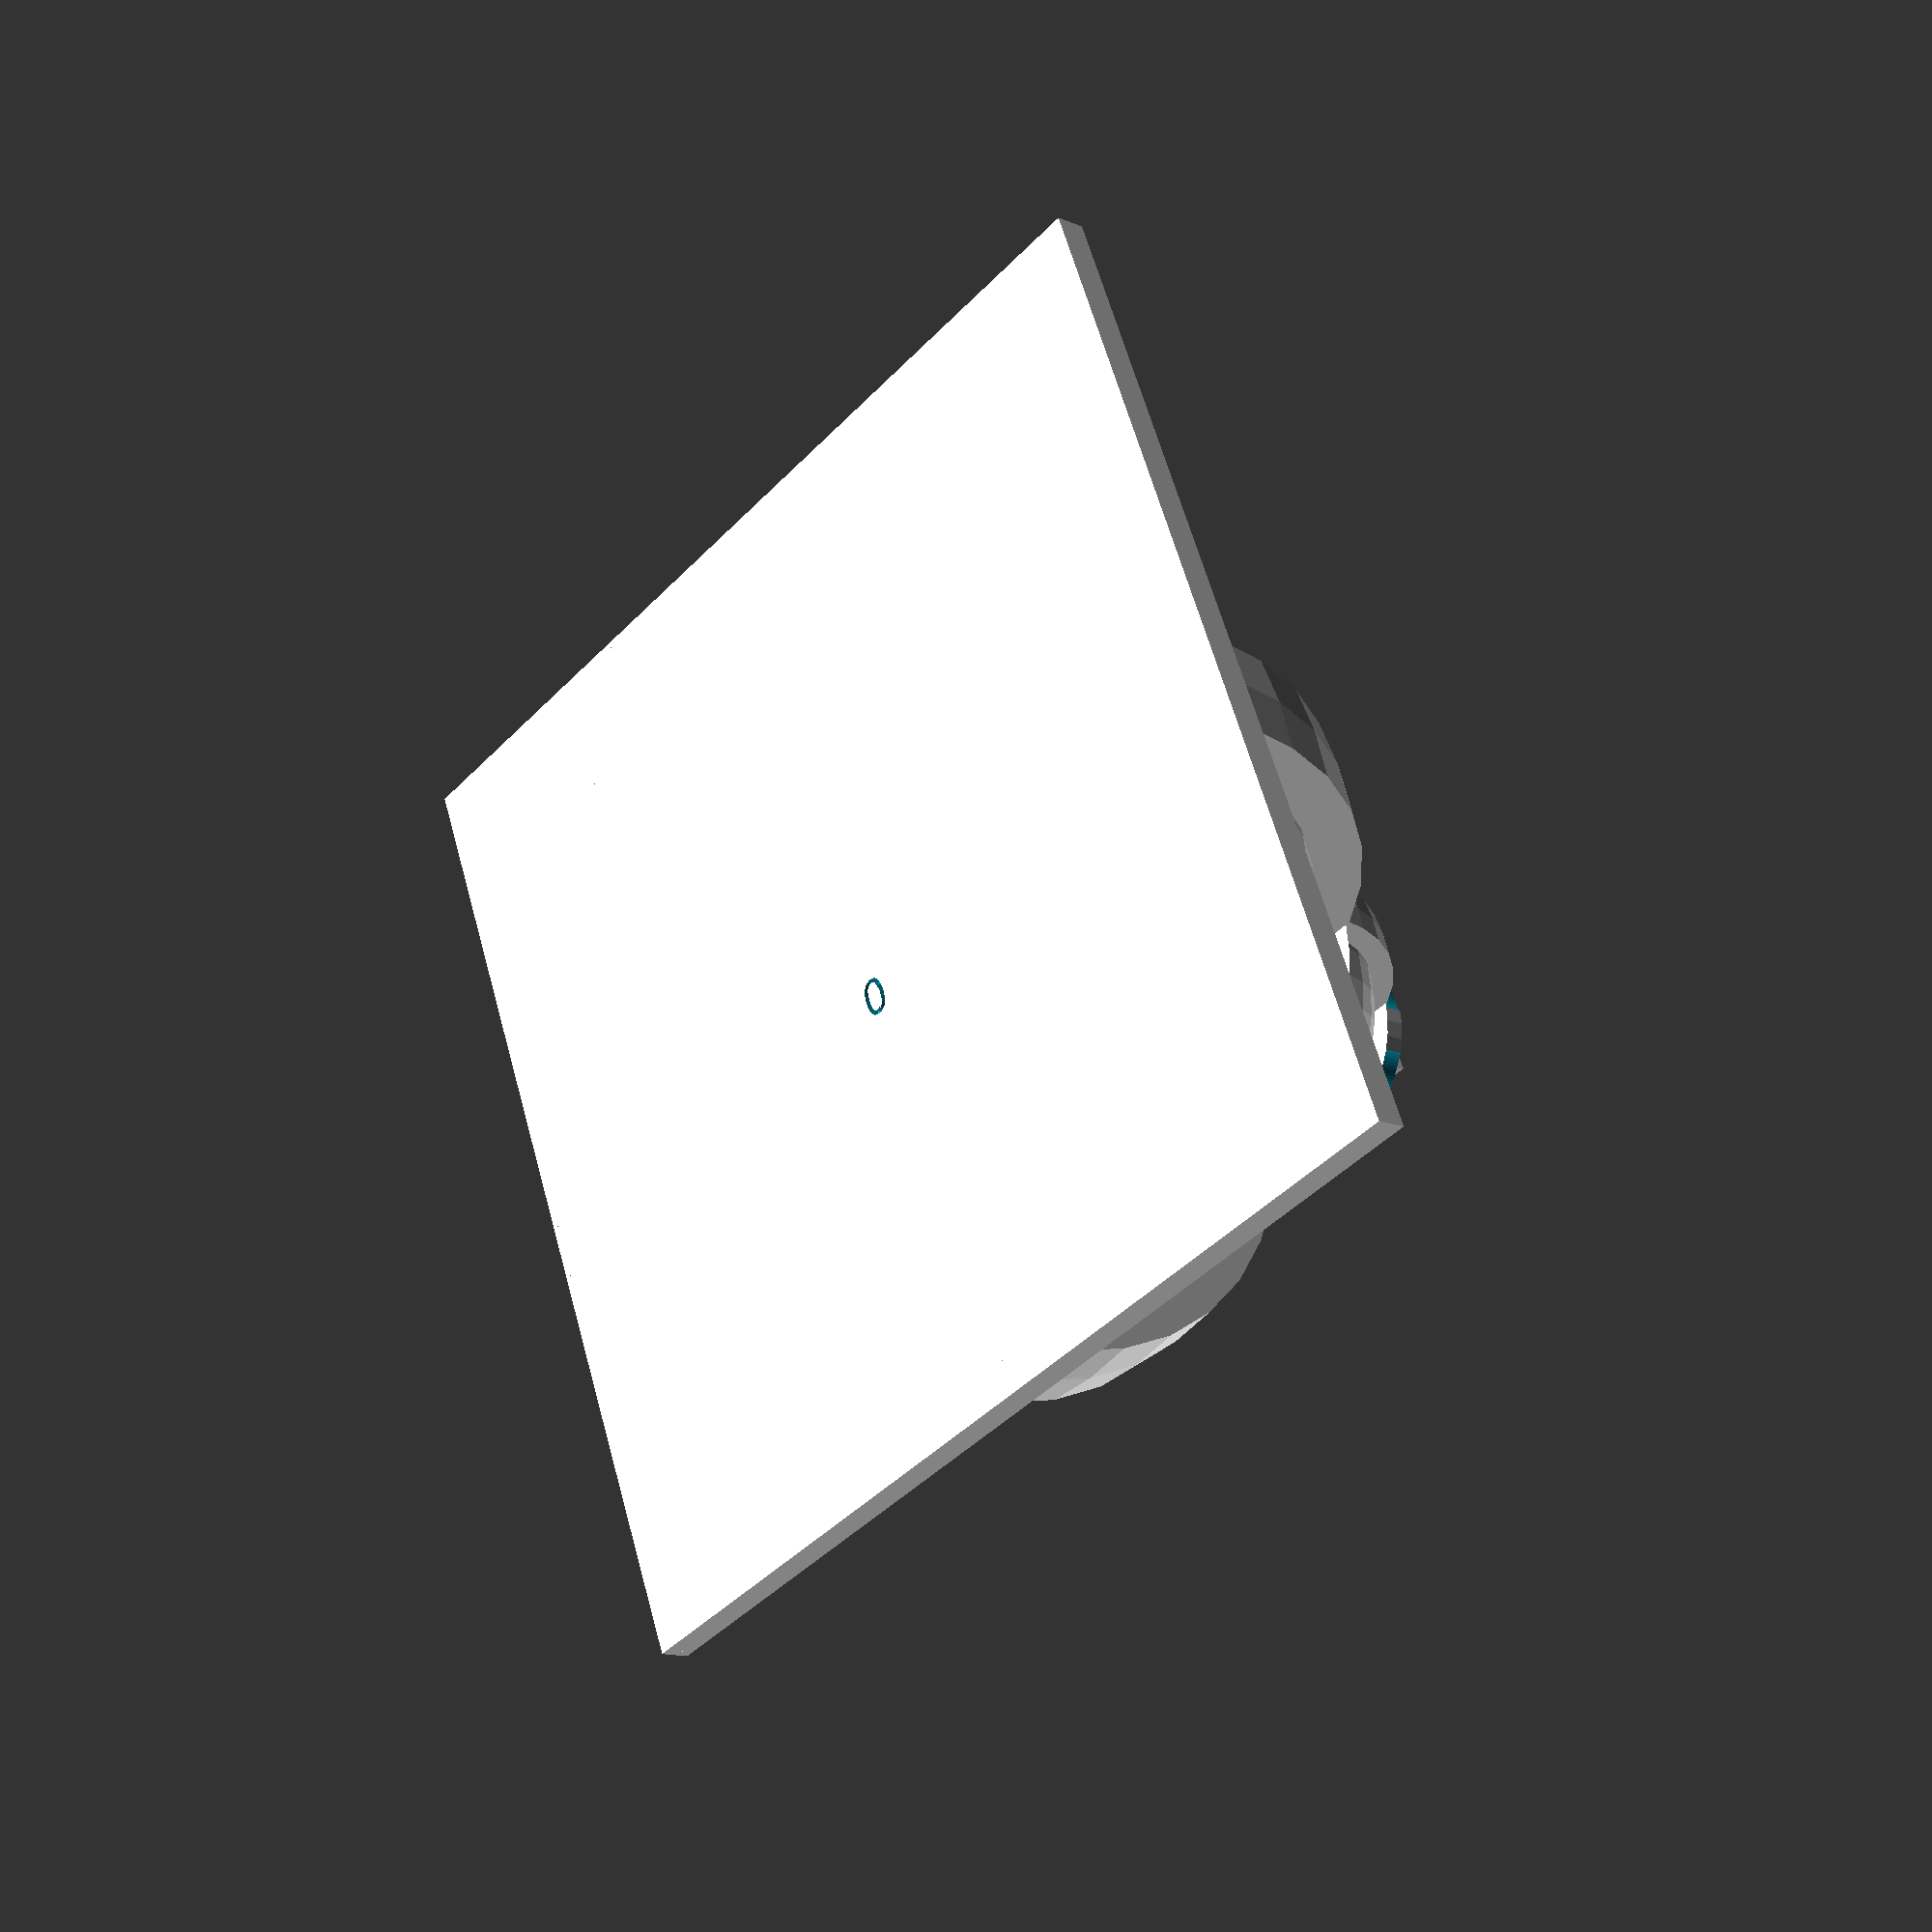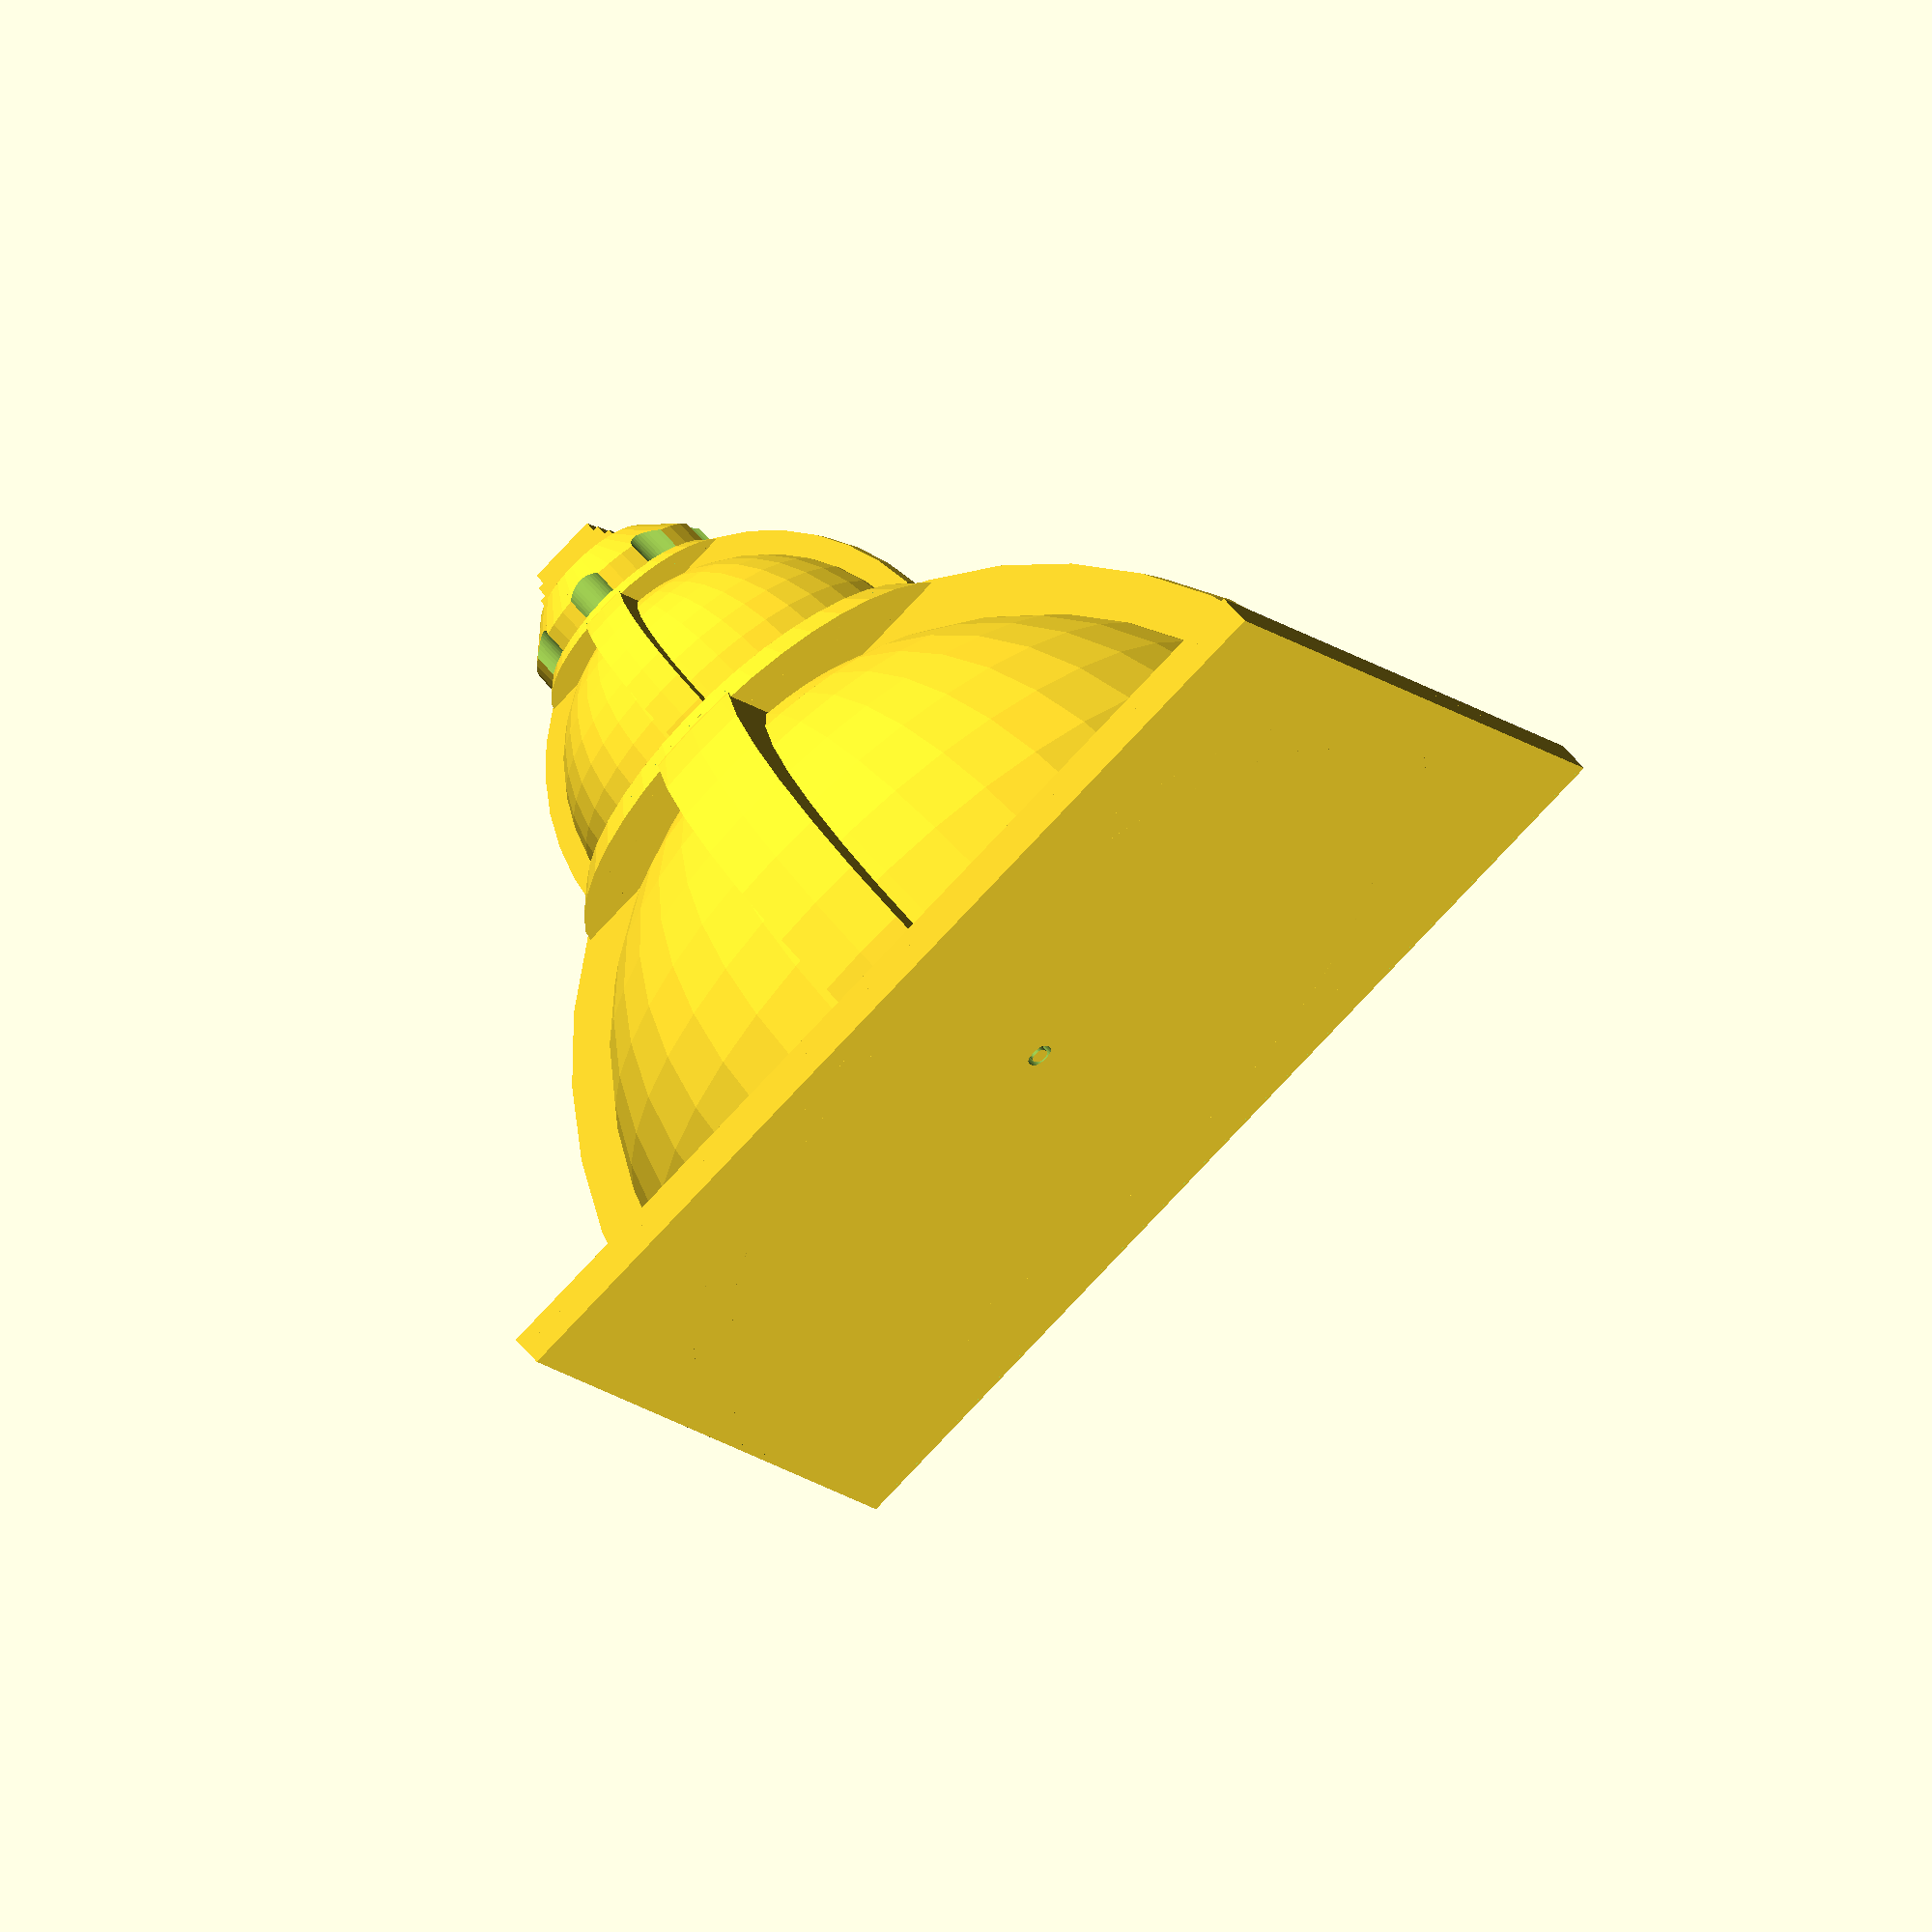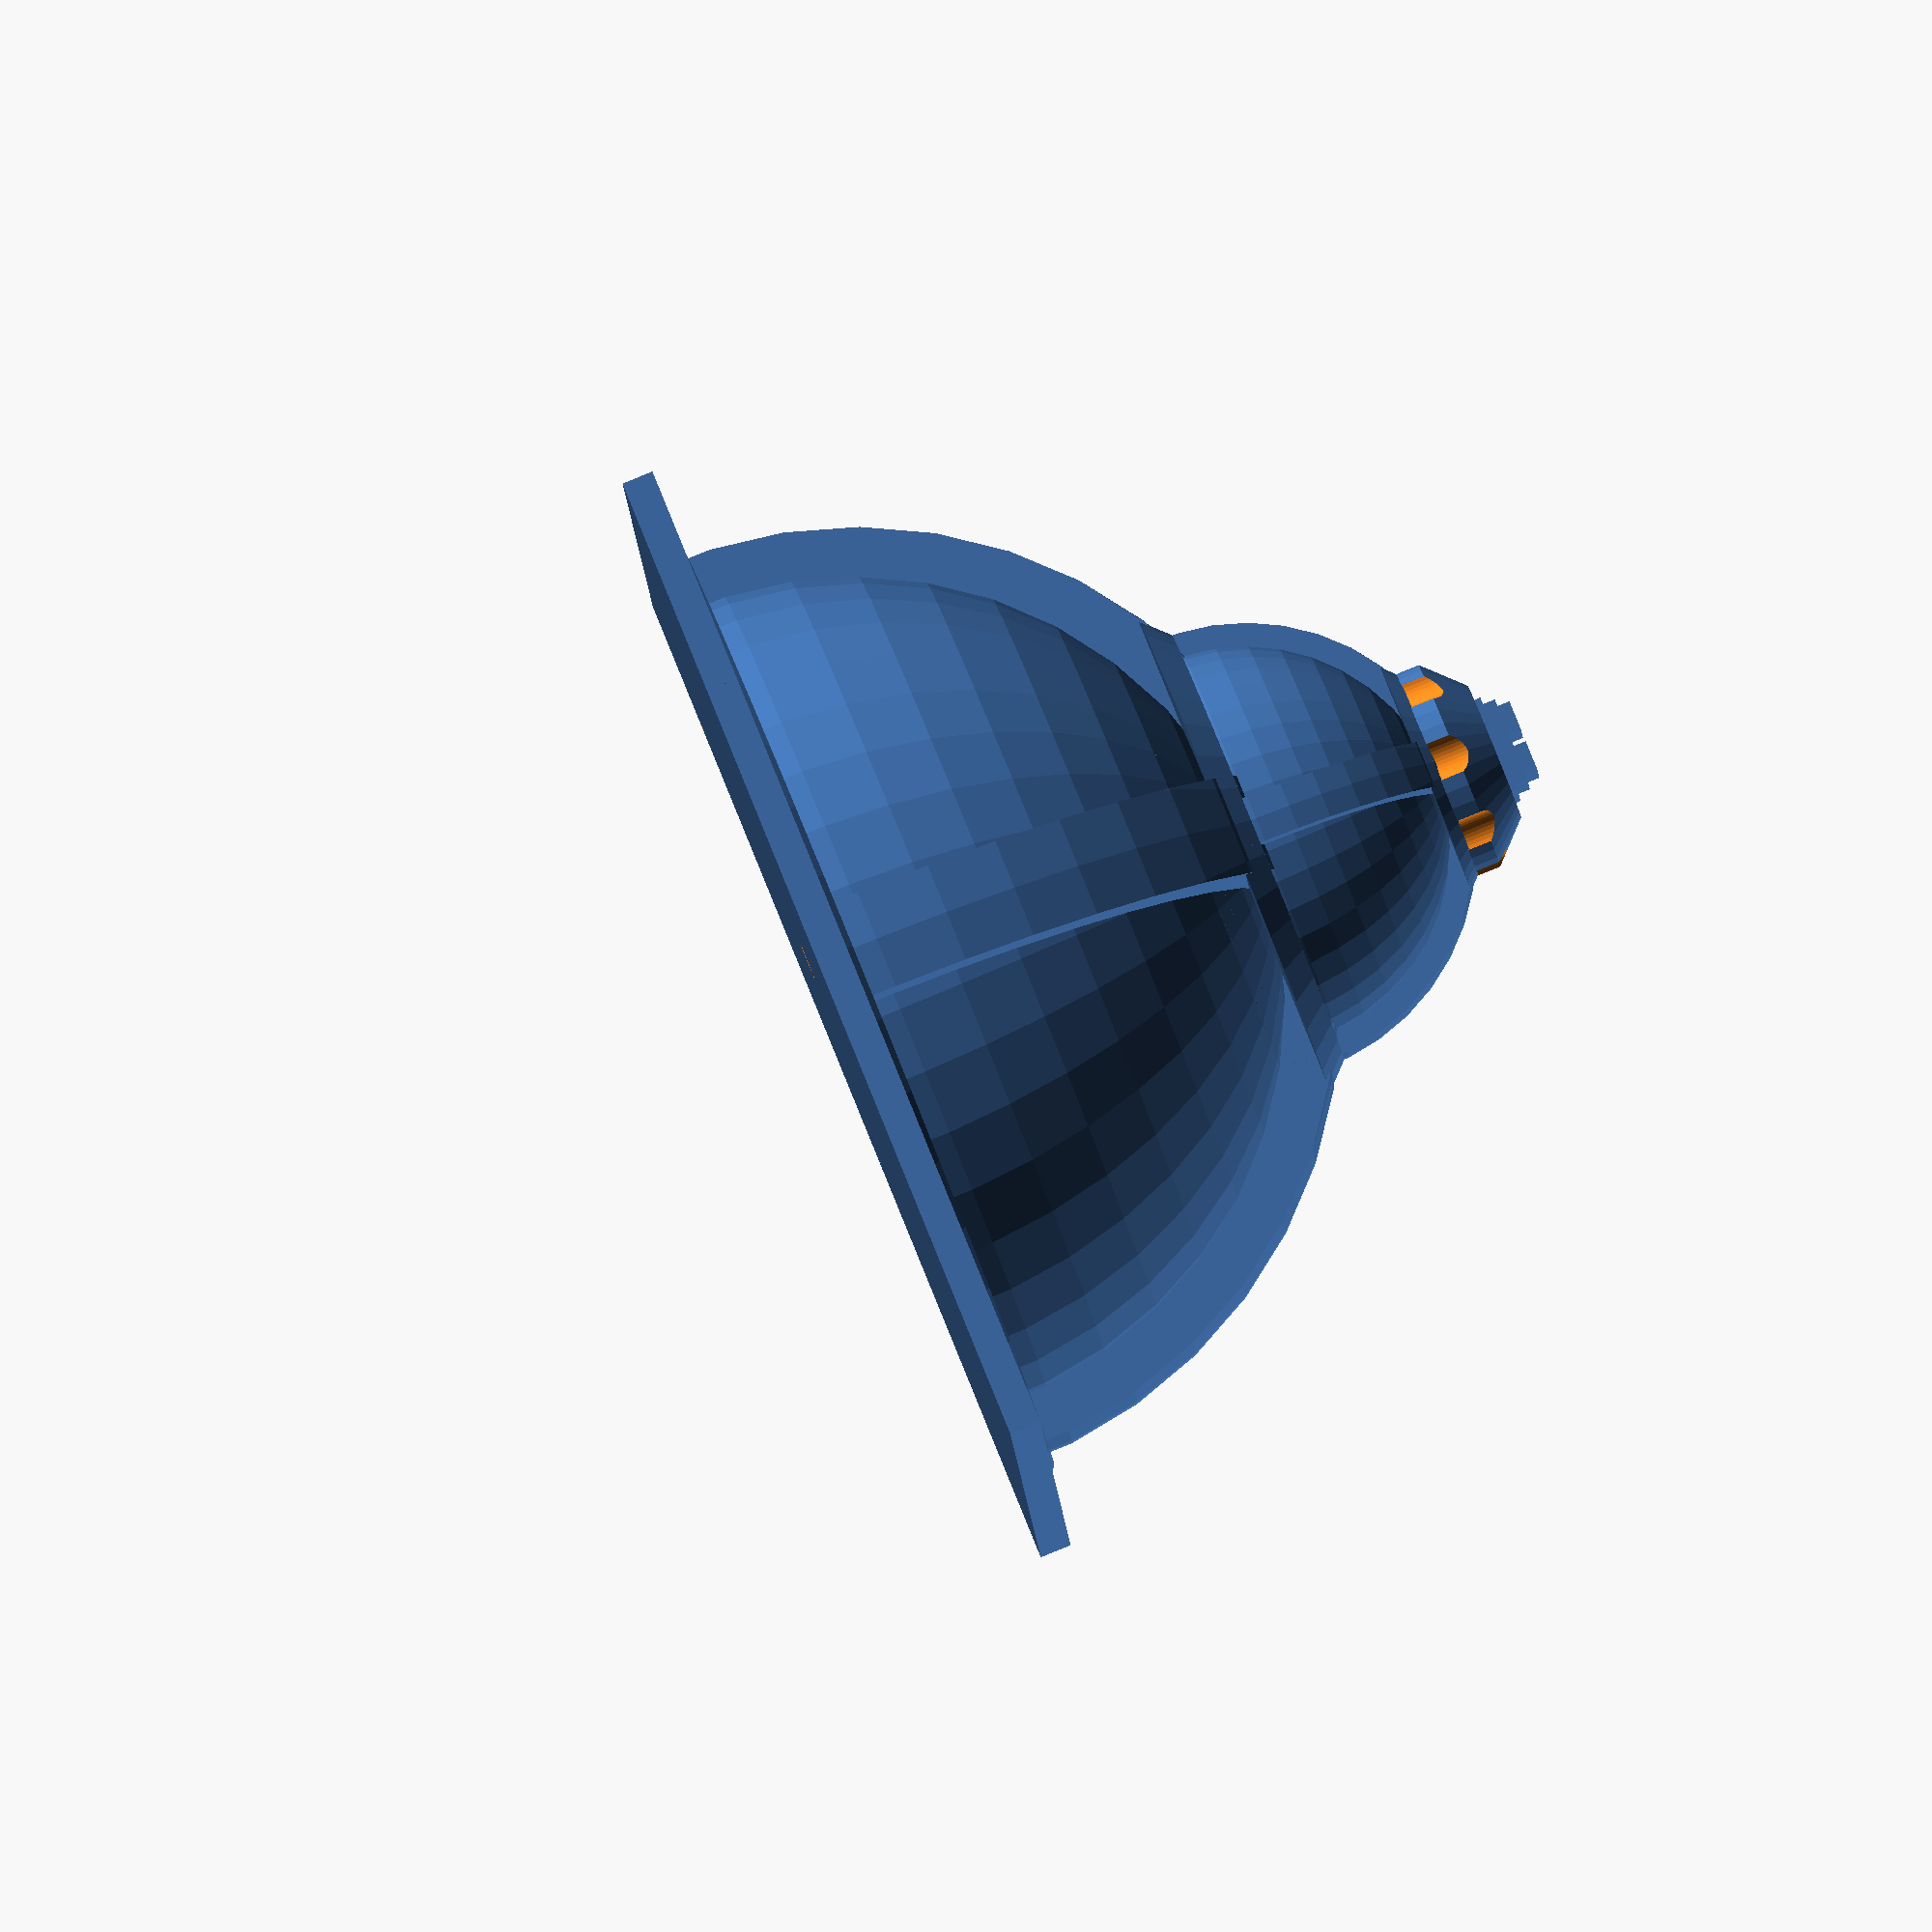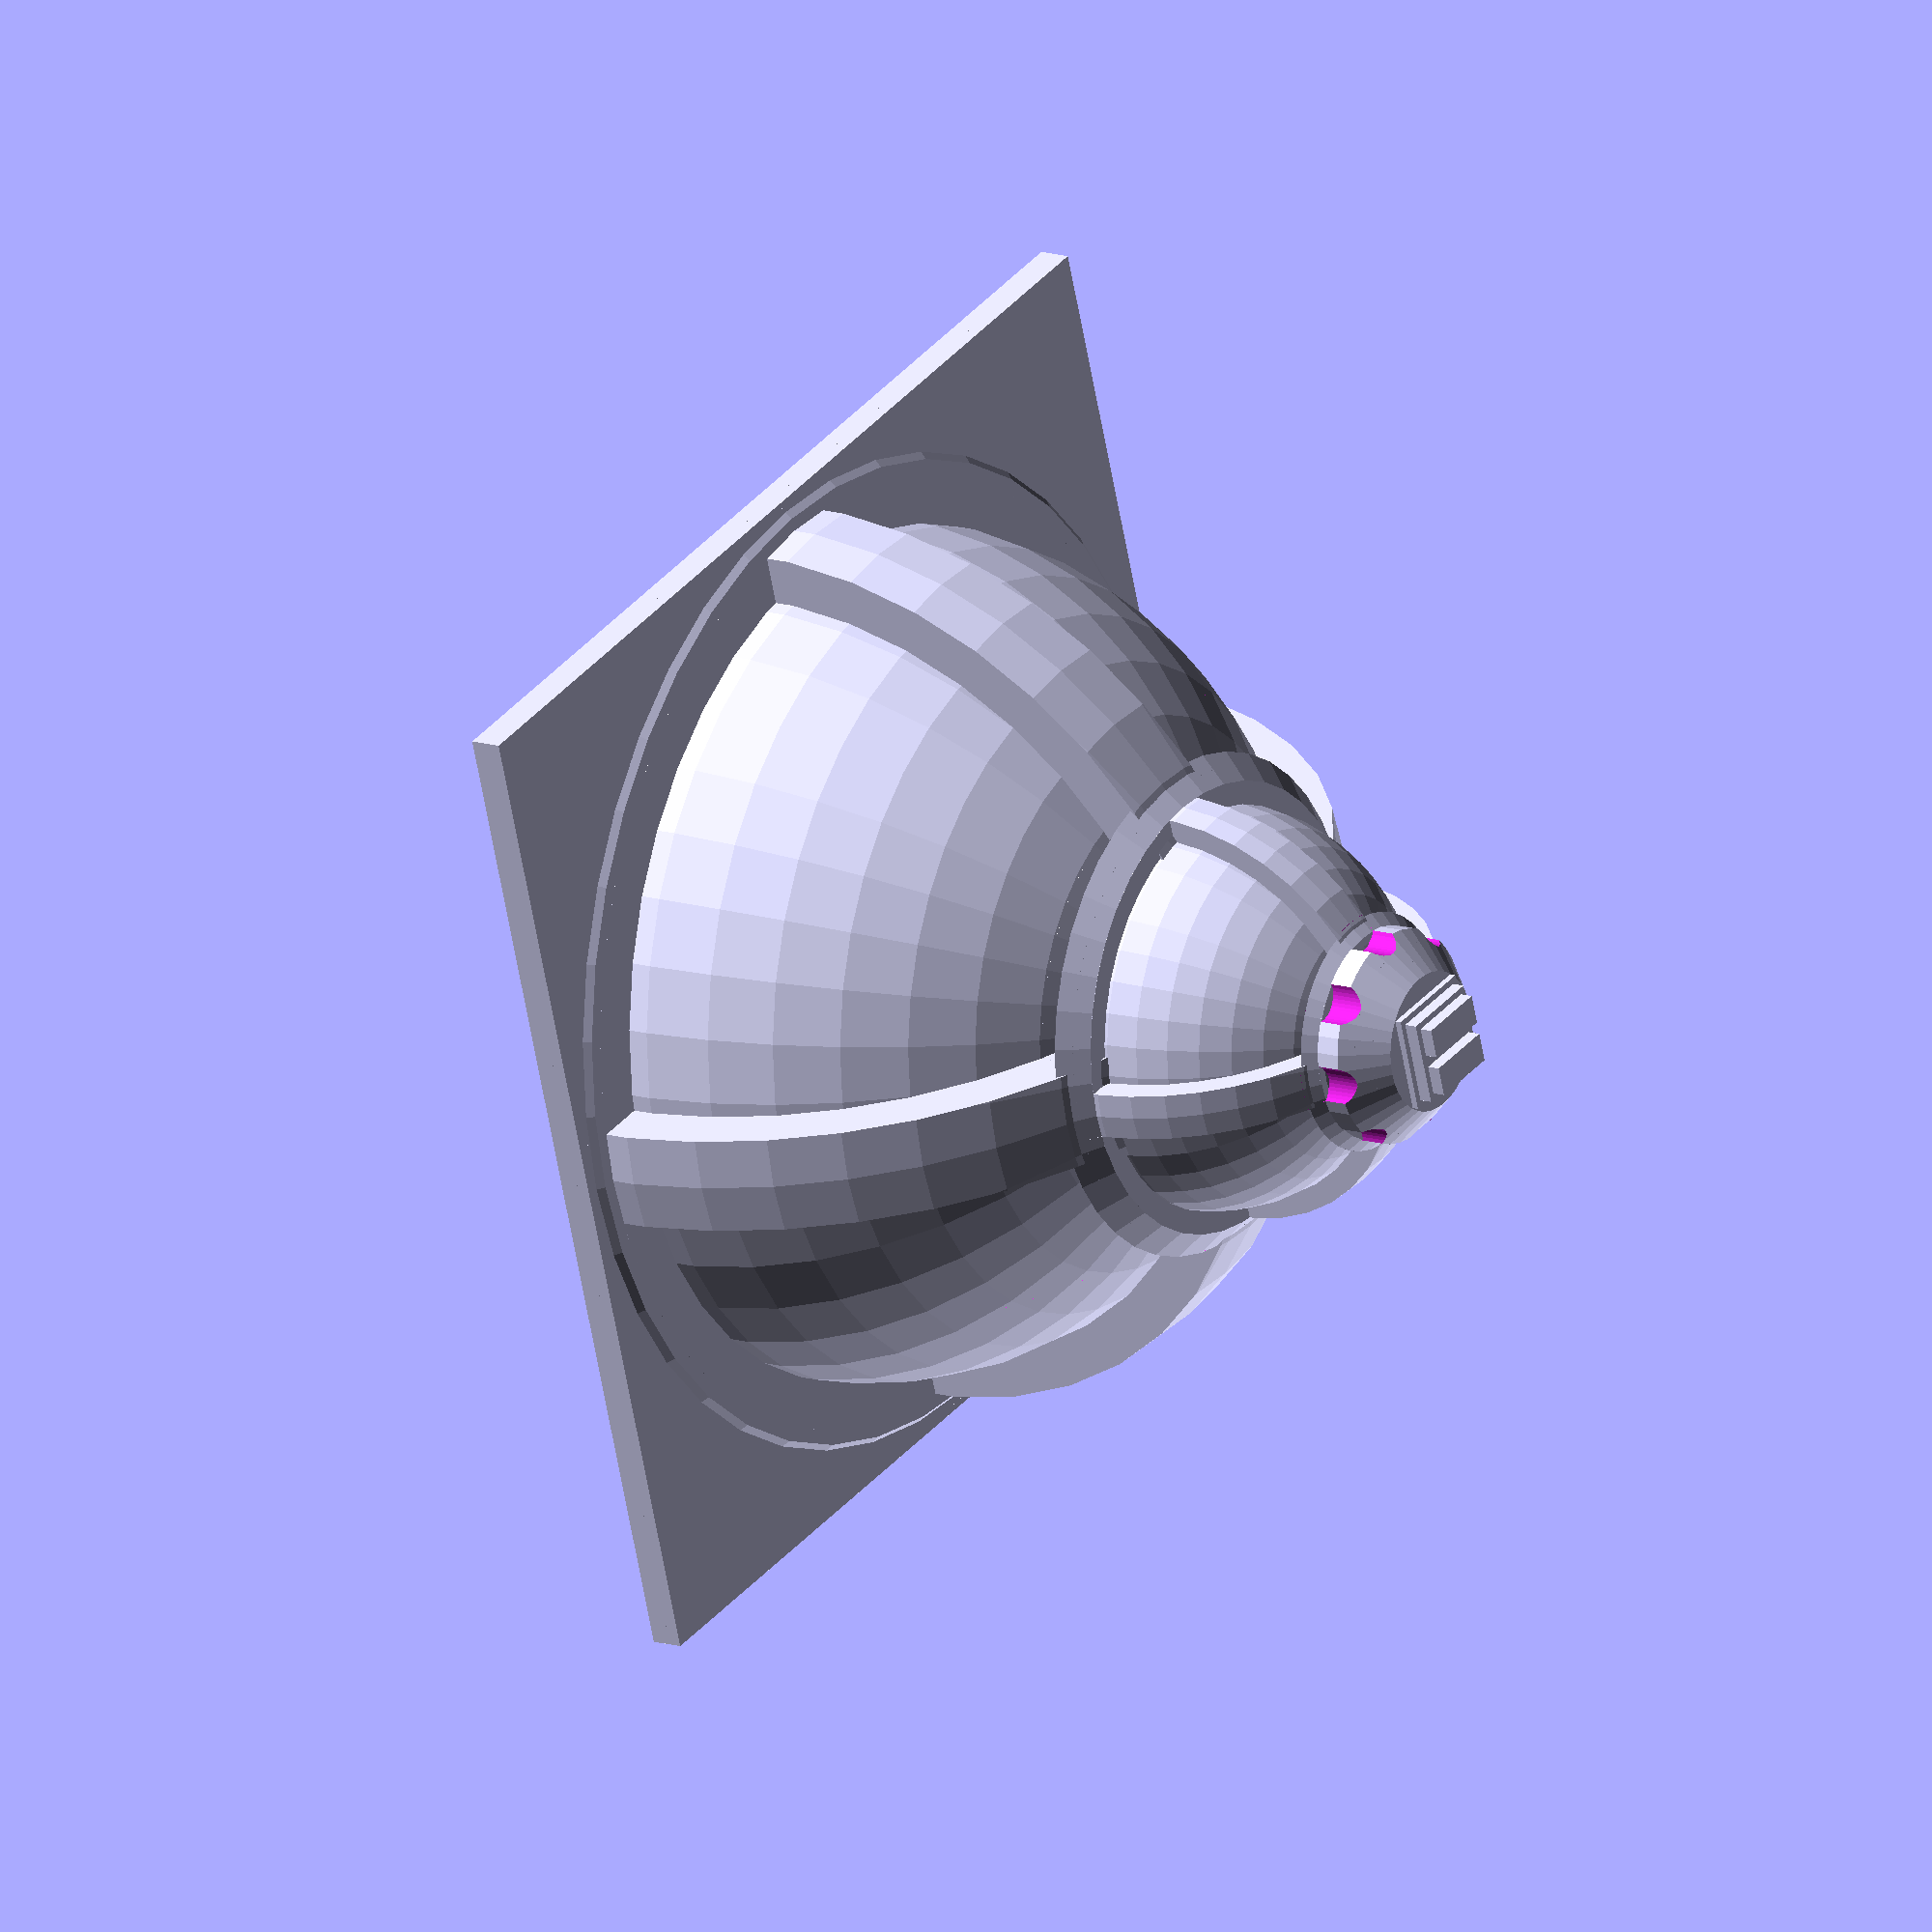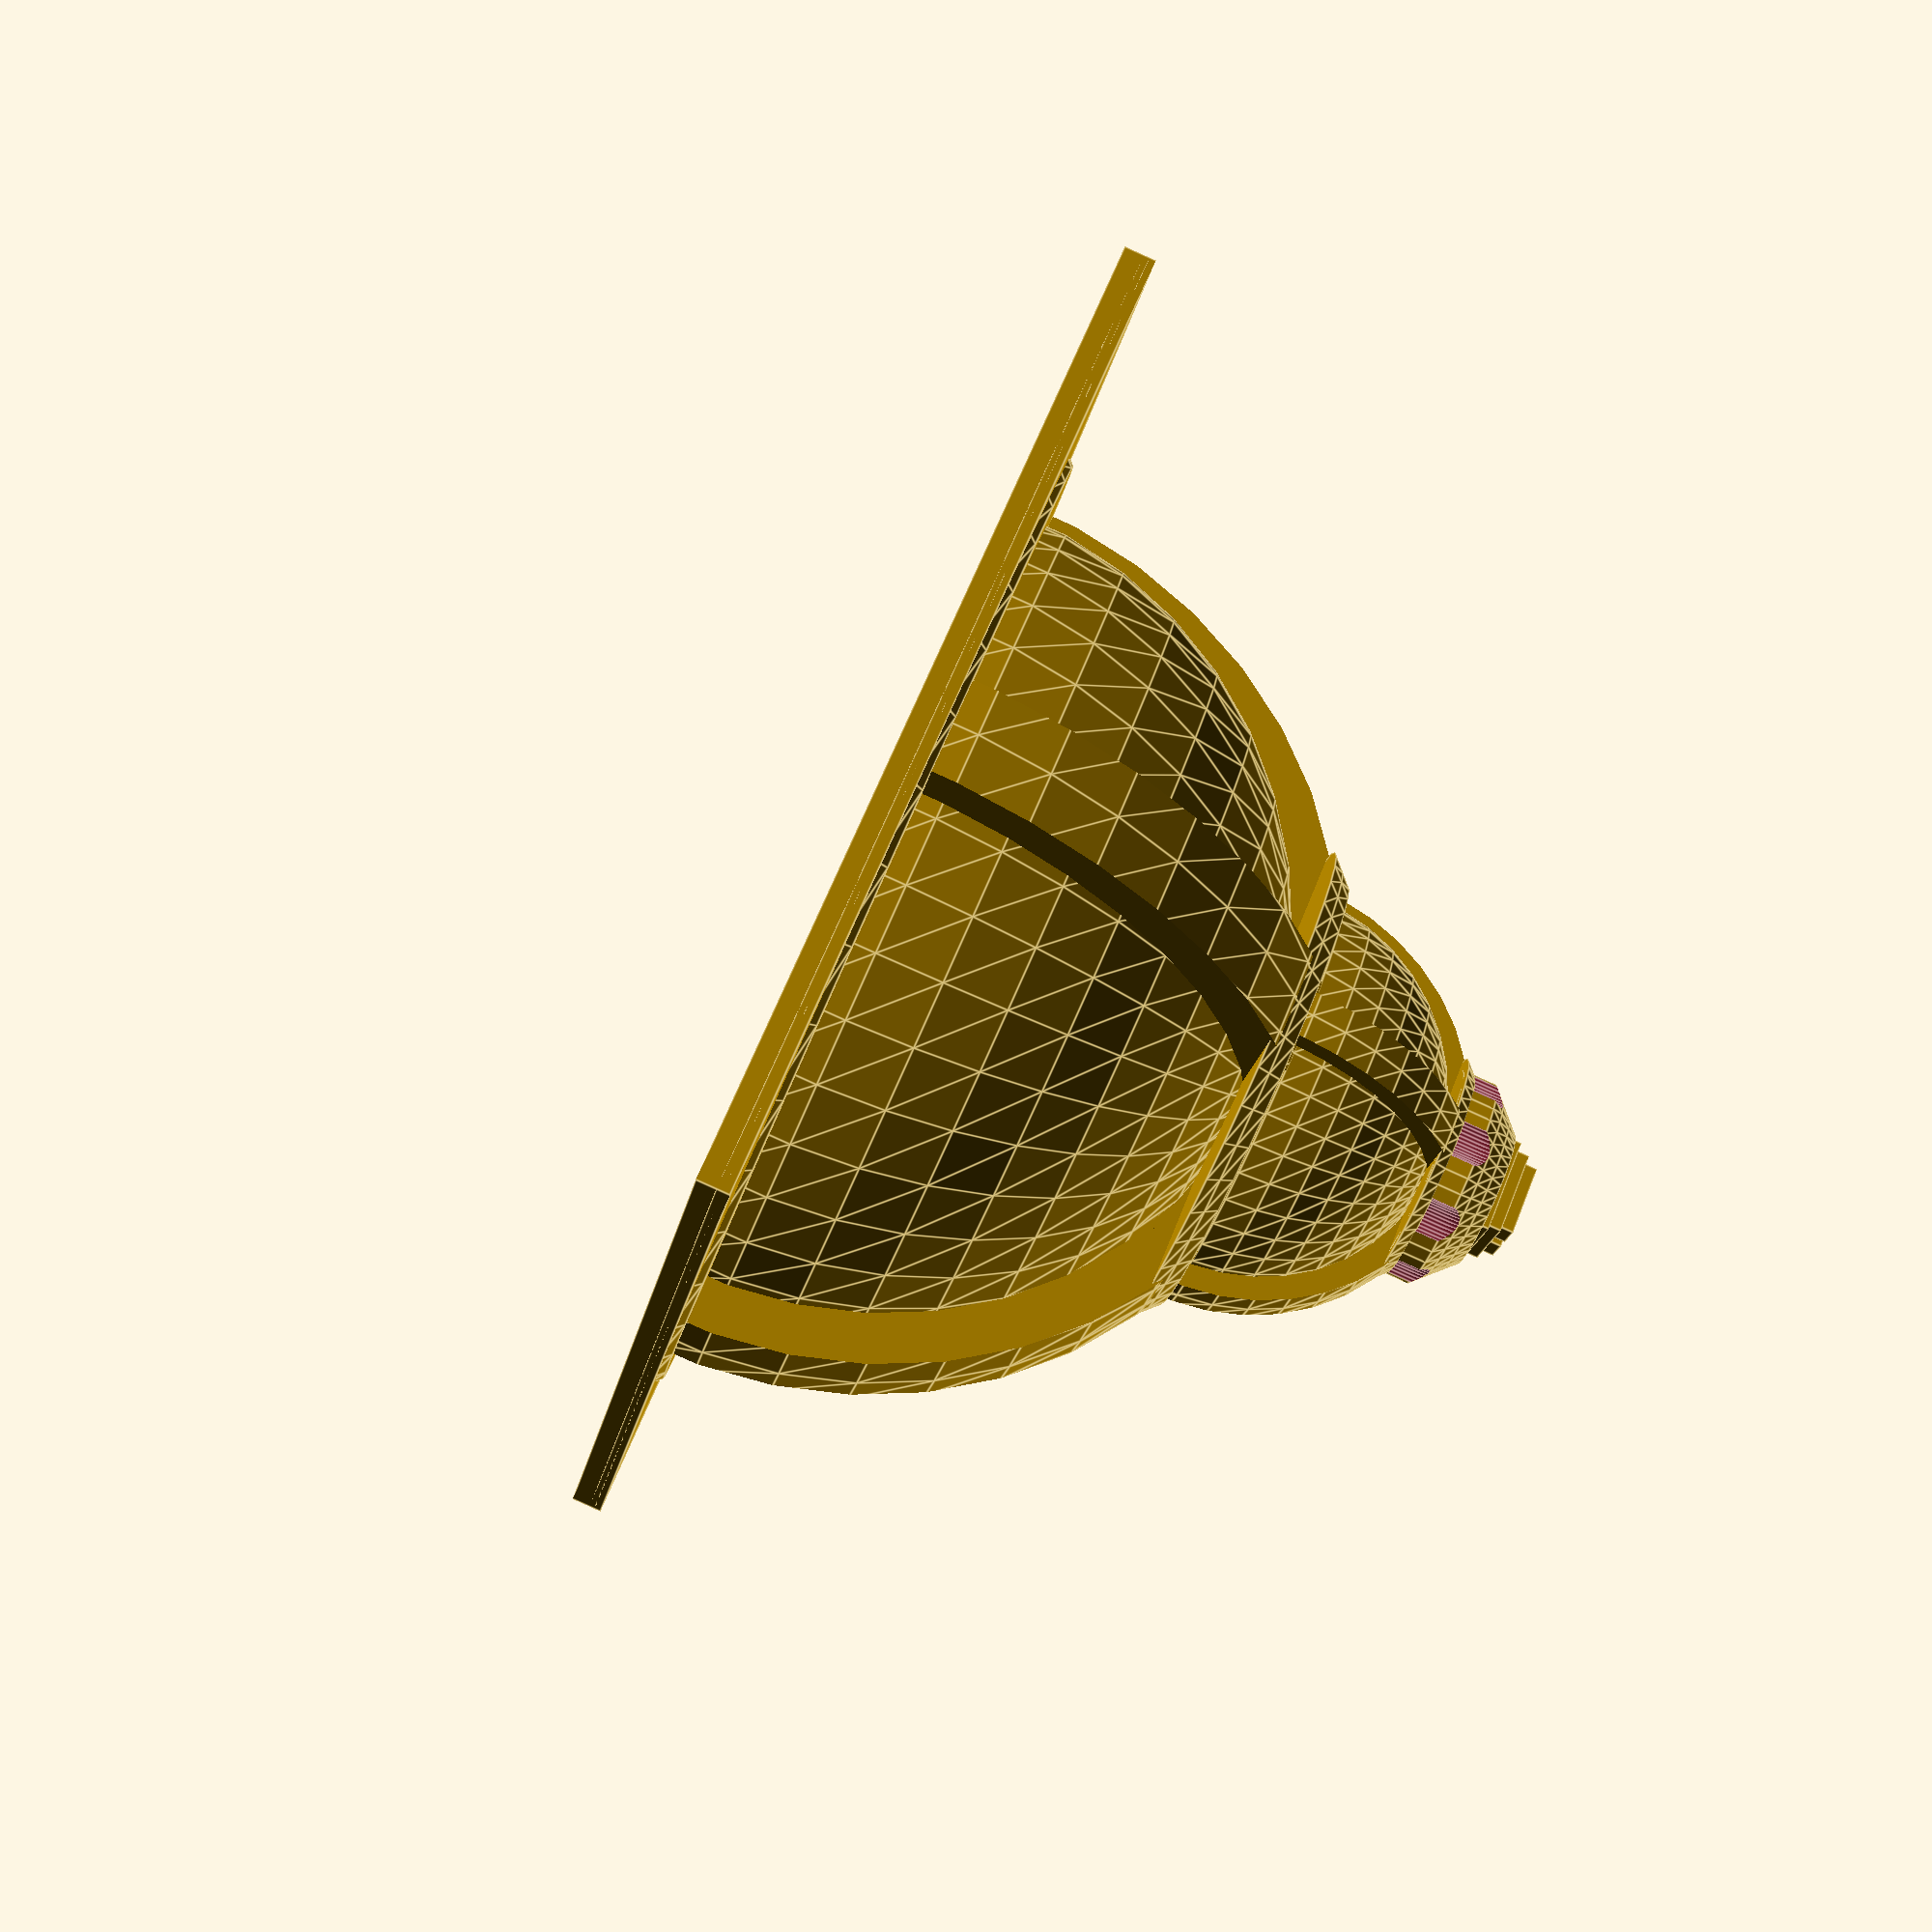
<openscad>
// RECURSION 3D. Sci-Fi City Builder


// Por: Fernando Jerez Garrido
// http://www.thingiverse.com/thing:1680965

// Developed on: OpenSCAD version 2016.05.12 (git 7b8265a) 
// Tested on printer: BQ Prusa i3 Hephestos
//
// Hints for print:
// NO SUPPORTS!! : geometry generated print well without supports. 
// INFILL recomended:15%-20% Acts as support from inside and the roofs/flat parts prints better. 


/*******************************

    CUSTOMIZATION
    
********************************/


// Random seed (for testing in OpenSCAD)
seed=0;
//seed=round(rands(1,1000000,1)[0]); // random seed
echo (str("Seed: ",seed)); 


// Seed (engraved at the bottom of figure)
//seed = 492431;

// Kind of base (poligonal , rectangle or circle)
base = "rectangle"; // [poligon:Poligonal, rectangle:Rectangle, circle:Circle]

// Base height.
base_height = 2;         

/* [Poligonal Base] */

// Number of sides
num_sides = 8;      
// Side Length (size of figure is calculated from number and length of sides)
//side_length = 9.75;        
side_length = 50;

// Position of figure (inscribed or circumscribed to polygon)
position = "inscribed"; // [inscribed:inscribed, circumscribed:Circumscribed]
//Separation from border of poligon
separation = 1;
// You may need supports if figure is wider than base-poligon.
supports="yes"; // [yes:Yes. make supports, no:No. I can do it with my slicer software]



/* [Rectangle base] */

// Size in X axis
size_x = 80;    
// Size in Y axis
size_y = 80;


/* [Circular base] */
// Diameter of circle
diameter = 80;



/*******************************
   GLOBAL PARAMETERS
********************************/
/* [Hidden] */
$fn=40; // Number of faces for cylinders
min_size = 3; // stops recursion at this size
level_height = 1; // height of 'levels'. works good with 1, higher heights make weird things



randoms = rands(0,1000,10000,seed); // random sequence

/* BEGIN */

if(base=="poligon"){
    poligonal_base(side_length,num_sides,base_height);
}else if(base=="circle"){
 
          if(base_height>0){
              difference(){
                  cylinder(r=diameter/2,h=base_height);        
                  translate([0,3.5,-0.1]) mirrored_seed();
              }
          }

          translate([0,0,base_height])
              cylinder_rec([diameter,diameter, level_height],0); // Begins the Cylinder
    
      }else if(base=="rectangle"){
 
          if(base_height>0){
              difference(){
                  cube([size_x,size_y,base_height],center=true);
                  translate([0,3.5,-base_height*0.5-0.1]) mirrored_seed();
              }
          }        
          translate([0,0,base_height*0.5])
              cube_rec([size_x,size_y,level_height],0); // Cube
    }
    
    





// Returns the n-th number modularized into range[a,b]
function random(a,b,n)= a+( ceil(randoms[n%3000]) % (1+(b-a)) );

/*****************************
    MODULES
******************************/
    
 


module mirrored_seed(){
    
    /* Extrude 1mm and mirror the global var 'seed' */
    
    mirror([1,0,0])
        linear_extrude(height = 1) {
            // avoid the e+006 notation for numbers with more than 6 digits
            if(seed>=1000000){
                text(text = str(floor(seed/1000000),(seed%1000000)), size = 3, halign = "center");
            }else{
                text(text = str(seed), size = 3, halign = "center");
            }
        }
}

module poligonal_base(lado,numlados,altura){
    /*
    Construye una base para encajarlo en un polígono de lado conocido

    Formulas:
    http://www.universoformulas.com/matematicas/geometria/apotema/
    http://www.disfrutalasmatematicas.com/geometria/poligonos-regulares.html

  */
    // espacio que sobresale la circunferencia creada sobre la base
    borde = separation;          

    // Datos calculados
    // radio de la circunferencia inscrita (apotema)
    alfa = 360/numlados;
    ap = lado / (2*tan(alfa/2));

    // radio de la circuferencia circunscrita
    semilado = lado / 2;
    radio = sqrt(ap*ap+semilado*semilado);

    // Base poligonal con boquete
    difference(){
        rotate([0,0,alfa/2]) cylinder(r1=radio,r2=radio,h=altura,$fn=numlados);
        translate([0,0,-0.01]){
            cylinder(r = 2.5,h=altura,$fn=50);
        }
        rotate([0,0,-90])
            translate([0,3,-0.1])
                mirrored_seed();
    }

    
    // FIGURA!!!
    translate([0,0,altura]){
        if(position=="inscribed"){
            // inscribed
            cylinder_rec([(ap-borde)*2,(ap-borde)*2,level_height],0); 
        }else{
            // Circumscribed
            cylinder_rec([(radio+borde)*2,(radio+borde)*2,level_height],0); 
            if(supports=="yes"){
                // ads supports if needed
                if ( (radio+borde - ap)>=1.5){
                    diam = (radio+borde)*2;
                    sep = 3; // separation (mms entre barras)
                    numbarras =1+(diam / sep);
                    intersection(){
                        difference(){
                            union(){
                                for(i=[1:numbarras]){
                                    translate([-0.4+((i-(numbarras/2)) *sep),0,-altura/2 -0.3])
                                        cube([0.6,diam,altura-0.6],center=true);
                                }
                                translate([0,0,-altura-0.01])
                                    cylinder(r=(radio+borde)+1.5,h=0.3);                        
                            }
                            union(){
                                for(i=[1:numbarras]){
                                    translate([0,-0.4+((i-(numbarras/2)) *sep),0])
                                        cube([diam,1.5,altura],center=true);
                                }
                            }
                          
                            
                            
                            translate([0,0,-altura-0.02])
                                rotate([0,0,alfa/2]) 
                                    cylinder(r=radio+1.5,h=altura,$fn=numlados);
                        }
                        translate([0,0,-altura-0.01])
                            cylinder(r=(radio+borde)+1.5,h=altura);
                    }
                    
                }
            }
        }
    }
}


module cube_rec(size,rn){
    sx = size[0];
    sy = size[1];
    sz = size[2];

    diameter = min(sx,sy);
    radius = diameter/2;
    
    r=1;
 
    cube(size,center=true);
    
    if(sx>=min_size && sy>=min_size){ 
        opcion = random(1,6,rn);
      
        if(opcion==1){
            // Reduce
            reduce = 0;
            translate([0,0,sz]){     
                cube_rec([sx-reduce,sy-reduce,sz],rn+1);
            }
        }else if(opcion==2){
            // Divide en X
            translate([0,0,sz]){     
                translate([sx/4,0,0])
                    cube_rec([sx/2-r,sy-r,sz],rn+11);
                translate([-sx/4,0,0])
                    cube_rec([sx/2-r,sy-r,sz],rn+97);
            }
        }else if(opcion==3){
            // Divide en Y
            translate([0,0,sz]){     
                translate([0,sy/4,0])
                    cube_rec([sx-r,sy/2-r,sz],rn+31);
                translate([0,-sy/4,0])
                    cube_rec([sx-r,sy/2-r,sz],rn+51);
            }
        }else if(opcion==4){
            // Piramide
            t1=0.2;
            translate([0,0,0]){
                // Centro
                difference(){
                    rotate([0,0,45]) cylinder(r1 = radius*1.15,r2 = radius*1.15,h=diameter*0.3,$fn=4);
                    scale([1,1,1.3]){
                    translate([0,radius*1.05,0]) rotate([0,90,0]) cylinder(r = radius*0.5,h=diameter,$fn=40,center=true);
                    translate([0,-radius*1.05,0]) rotate([0,90,0]) cylinder(r = radius*0.5,h=diameter,$fn=40,center=true);
                    rotate([0,0,90]){
                        translate([0,radius*1.05,0]) rotate([0,90,0]) cylinder(r = radius*0.5,h=diameter,$fn=40,center=true);
                        translate([0,-radius*1.05,0]) rotate([0,90,0]) cylinder(r = radius*0.5,h=diameter,$fn=40,center=true);
                    }
                    }
                }
                
                
                // Cubo_rec
                translate([0,0,diameter*0.3])
                  cube_rec([diameter*0.8,diameter*0.8,sz],rn+1);
                
                // rellena laterales
                translate([radius*0.8,0,0])
                  cube_rec([diameter*0.2,diameter*0.6,sz],rn+23);
                translate([-radius*0.8,0,0])
                  cube_rec([diameter*0.2,diameter*0.6,sz],rn+57);
                translate([0,radius*0.8,0])
                  cube_rec([diameter*0.6,diameter*0.2,sz],rn+73);
                translate([0,-radius*0.8,0])
                  cube_rec([diameter*0.6,diameter*0.2,sz],rn+11);

                translate([radius*0.8,radius*0.8,0]) cylinder_rec([diameter*0.2,diameter*0.2,sz],rn+34);
                translate([radius*0.8,-radius*0.8,0]) cylinder_rec([diameter*0.2,diameter*0.2,sz],rn+36);
                translate([-radius*0.8,radius*0.8,0]) cylinder_rec([diameter*0.2,diameter*0.2,sz],rn+38);
                translate([-radius*0.8,-radius*0.8,0]) cylinder_rec([diameter*0.2,diameter*0.2,sz],rn+43);
                
                    
                
                //Lateral cubes
                if(sx>sy){
                    space = sx-sy;
                    translate([radius+space/4,0,0])
                        cube_rec([space/2-r,sy-r,sz],rn+61);
                    translate([-(radius+space/4),0,0])
                        cube_rec([space/2-r,sy-r,sz],rn+73);
                }else{
                    space = sy-sx;
                    translate([0,radius+space/4,0])
                        cube_rec([sx-r,space/2-r,sz],rn+51);
                    translate([0,-(radius+space/4),0])
                        cube_rec([sx-r,space/2-r,sz],rn+97);
                }
            }
        }else if(opcion==5){
            // Tower
            
            if(radius>10){
                altura = diameter*0.75;
                translate([0,0,altura/2]){
                    difference(){
                        union(){
                            cube([diameter,diameter*0.1,altura],center=true);
                            cube([diameter*0.1,diameter,altura],center=true);
                            translate([0,0,altura*0.1])
                            cylinder(r1=0,r2=altura*0.4,h=altura*0.4);
                        }
                        translate([altura*0.95,diameter*0.5,altura*0.15])
                        rotate([90,0,0]) cylinder(r = altura*0.8,h=diameter,$fn=50);
                        translate([-altura*0.95,diameter*0.5,altura*0.15])
                        rotate([90,0,0]) cylinder(r = altura*0.8, h=diameter,$fn=50);
                        translate([-diameter*0.5,altura*0.95,altura*0.15])
                        rotate([0,90,0]) cylinder(r = altura*0.8, h=diameter,$fn=50);
                        translate([-diameter*0.5,-altura*0.95,altura*0.15])
                        rotate([0,90,0]) cylinder(r = altura*0.8, h=diameter,$fn=50);
                        
                        translate([0,0,-altura/2]) scale([1,1,2]) sphere(altura*0.25);
                    }
                    difference(){
                        union(){
                            cube([diameter,diameter*0.05,altura],center=true);
                            cube([diameter*0.05,diameter,altura],center=true);
                            translate([0,0,altura*0.1])
                            cylinder(r1=0,r2=altura*0.4,h=altura*0.4);
                        }
                        translate([altura*1,diameter*0.5,altura*0.15])
                        rotate([90,0,0]) cylinder(r = altura*0.8,h=diameter,$fn=50);
                        translate([-altura*1,diameter*0.5,altura*0.15])
                        rotate([90,0,0]) cylinder(r = altura*0.8, h=diameter,$fn=50);
                        translate([-diameter*0.5,altura*1,altura*0.15])
                        rotate([0,90,0]) cylinder(r = altura*0.8, h=diameter,$fn=50);
                        translate([-diameter*0.5,-altura*1,altura*0.15])
                        rotate([0,90,0]) cylinder(r = altura*0.8, h=diameter,$fn=50);
                        
                        translate([0,0,-altura/2]) scale([1,1,2]) sphere(altura*0.25);
                    }

                }
                cylinder_rec([radius*0.5,radius*0.5,sz],rn+77);
                translate([radius*0.55,radius*0.55,0]) cube_rec([radius*0.9,radius*0.9,sz],rn+23);
                translate([radius*0.55,-radius*0.55,0]) cube_rec([radius*0.9,radius*0.9,sz],rn+53);
                translate([-radius*0.55,radius*0.55,0]) cube_rec([radius*0.9,radius*0.9,sz],rn+73);
                translate([-radius*0.55,-radius*0.55,0]) cube_rec([radius*0.9,radius*0.9,sz],rn+123);
    
                translate([0,0,altura])
                    cube_rec([altura*0.55,altura*0.55,sz],rn+111);
            
                //Lateral cubes
                if(sx>sy){
                    space = sx-sy;
                    translate([radius+space/4,0,0])
                        cube_rec([space/2-r,sy-r,sz],rn+61);
                    translate([-(radius+space/4),0,0])
                        cube_rec([space/2-r,sy-r,sz],rn+73);
                }else{
                    space = sy-sx;
                    translate([0,radius+space/4,0])
                        cube_rec([sx-r,space/2-r,sz],rn+51);
                    translate([0,-(radius+space/4),0])
                        cube_rec([sx-r,space/2-r,sz],rn+97);
                }
            }else{
                translate([0,0,sz]){     
                    cube_rec([sx-1,sy-1,sz],rn+1);
                }
            }
        }else{
            // Cambia a Cilindro
            translate([0,0,0]){     
                diameter = min(sx,sy);
                radius = diameter/2;
                cylinder_rec([diameter-1,diameter-1,sz],rn+10);
                //Lateral cubes
                if(sx>sy){
                    space = sx-sy;
                    translate([radius+space/4,0,0])
                        cube_rec([space/2-r,sy-r,sz],rn+25);
                    translate([-(radius+space/4),0,0])
                        cube_rec([space/2-r,sy-r,sz],rn+30);
                }else{
                    space = sy-sx;
                    translate([0,radius+space/4,0])
                        cube_rec([sx-r,space/2-r,sz],rn+47);
                    translate([0,-(radius+space/4),0])
                        cube_rec([sx-r,space/2-r,sz],rn+50);
                }
                
            }
            
        }
    }
}

module cylinder_rec(size,rn){
    sx = size[0];
    sy = size[1];
    sz = size[2];
    radius = min(sx,sy) /2;
    diameter = radius*2;
    
    cylinder(h=sz,r1=radius,r2=radius-1,center=false);
    
    
    if( (diameter)>=min_size){ 
        opcion = random(1,5,rn);
         
        if(opcion==1){
            // Reduce
            translate([0,0,sz]){     
                cylinder_rec([sx-2,sy-2,sz],rn+1);
            }
        }else if(opcion==2){
            // Columnitas
            translate([0,0,sz]){     
                // tronco central
                difference(){
                cylinder(r1=radius*0.8,r2 = radius*0.9,h=radius*0.6,$fn=20);
                union(){
                    numcols = 8;
                    for(i=[1:numcols]){
                        rotate([0,0,22.5+i*360.0/numcols])
                            translate([radius*0.5,0,0])
                                rotate([0,90,0])
                                    scale([2,1,1])
                                        cylinder(r=radius*0.2,h=radius*0.6,$fn=50);
                    }
                }
                }
            
                // recursion -->cylinder_rec
                translate([0,0,radius*0.6])
                cylinder_rec([diameter*0.9,diameter*0.9,sz],rn+1);
          
          }
        }else if(opcion==3){
            // knob
            difference(){
                union(){
                    cylinder(r=radius*0.9,h=radius*0.3);
                    translate([0,0,radius*0.3])
                        cylinder(r1=radius*0.9,r2=radius*0.8,h=radius*0.1);
                }
                union(){
                    for(i = [0:45:359]){
                        rotate([0,0,i]) translate([radius,0,0]) cylinder(r=radius*0.2,h=radius*0.41);
                    }
                    
                }
            }
            
            // recursion -->cylinder_rec
            translate([0,0,radius*0.4]){
                cylinder_rec([diameter*0.8,diameter*0.8,sz],rn+97);
            }
          
            
        }else if(opcion==4){
          
                // Arcs
                union(){
                    intersection(){
                        sphere(radius*0.95);
                        translate([0,0,radius/2])
                            cube([diameter*0.1,diameter,radius],center=true);
                    }
                    intersection(){
                        sphere(radius*0.95);
                        translate([0,0,radius/2])
                            cube([diameter,diameter*0.1,radius],center=true);
                    }
                }
                // Cupula
                difference(){
                    sphere(radius*0.85);
                    translate([0,0,-radius/2])
                    cube([diameter,diameter,radius],center=true);
                }


//          translate([0,0,radius*0.8])
//            cylinder(r=radius*0.4,h=radius*0.1);
          
            translate([0,0,radius*0.8])
                cylinder_rec([diameter*0.5,diameter*0.5,1],rn+1);
        }else{
            // Cambia a cubo
            translate([0,0,sz]){     
                cube_rec([2*(radius-sz)*0.7,2*(radius-sz)*0.7,sz],rn+5);
            }
            // 4 cilindros 
            translate([radius*0.75,0,sz])
                cylinder_rec([radius*0.25,radius*0.25,sz],rn+11);
            translate([-radius*0.75,0,sz])
                cylinder_rec([radius*0.25,radius*0.25,sz],rn+13);
            translate([0,radius*0.75,sz])
                cylinder_rec([radius*0.25,radius*0.25,sz],rn+17);
            translate([0,-radius*0.75,sz])
                cylinder_rec([radius*0.25,radius*0.25,sz],rn+23);
            
        }
    }    
    
}

</openscad>
<views>
elev=193.8 azim=22.2 roll=313.5 proj=p view=wireframe
elev=116.0 azim=205.6 roll=40.6 proj=o view=wireframe
elev=272.7 azim=94.5 roll=247.9 proj=o view=solid
elev=166.8 azim=342.3 roll=234.7 proj=o view=solid
elev=268.3 azim=25.5 roll=294.2 proj=p view=edges
</views>
